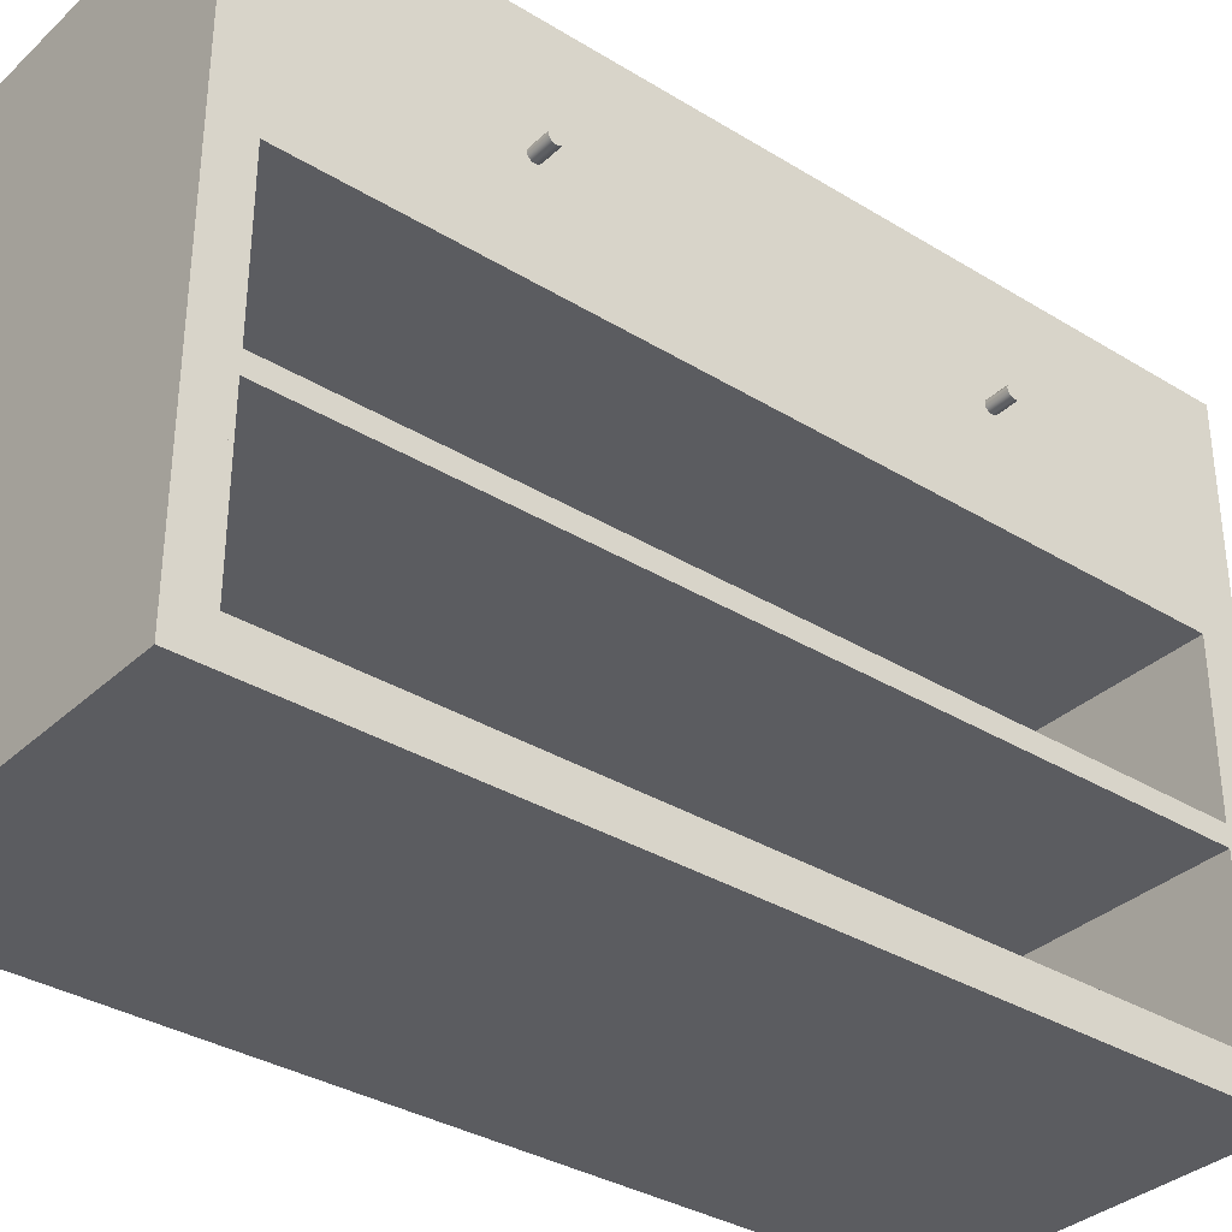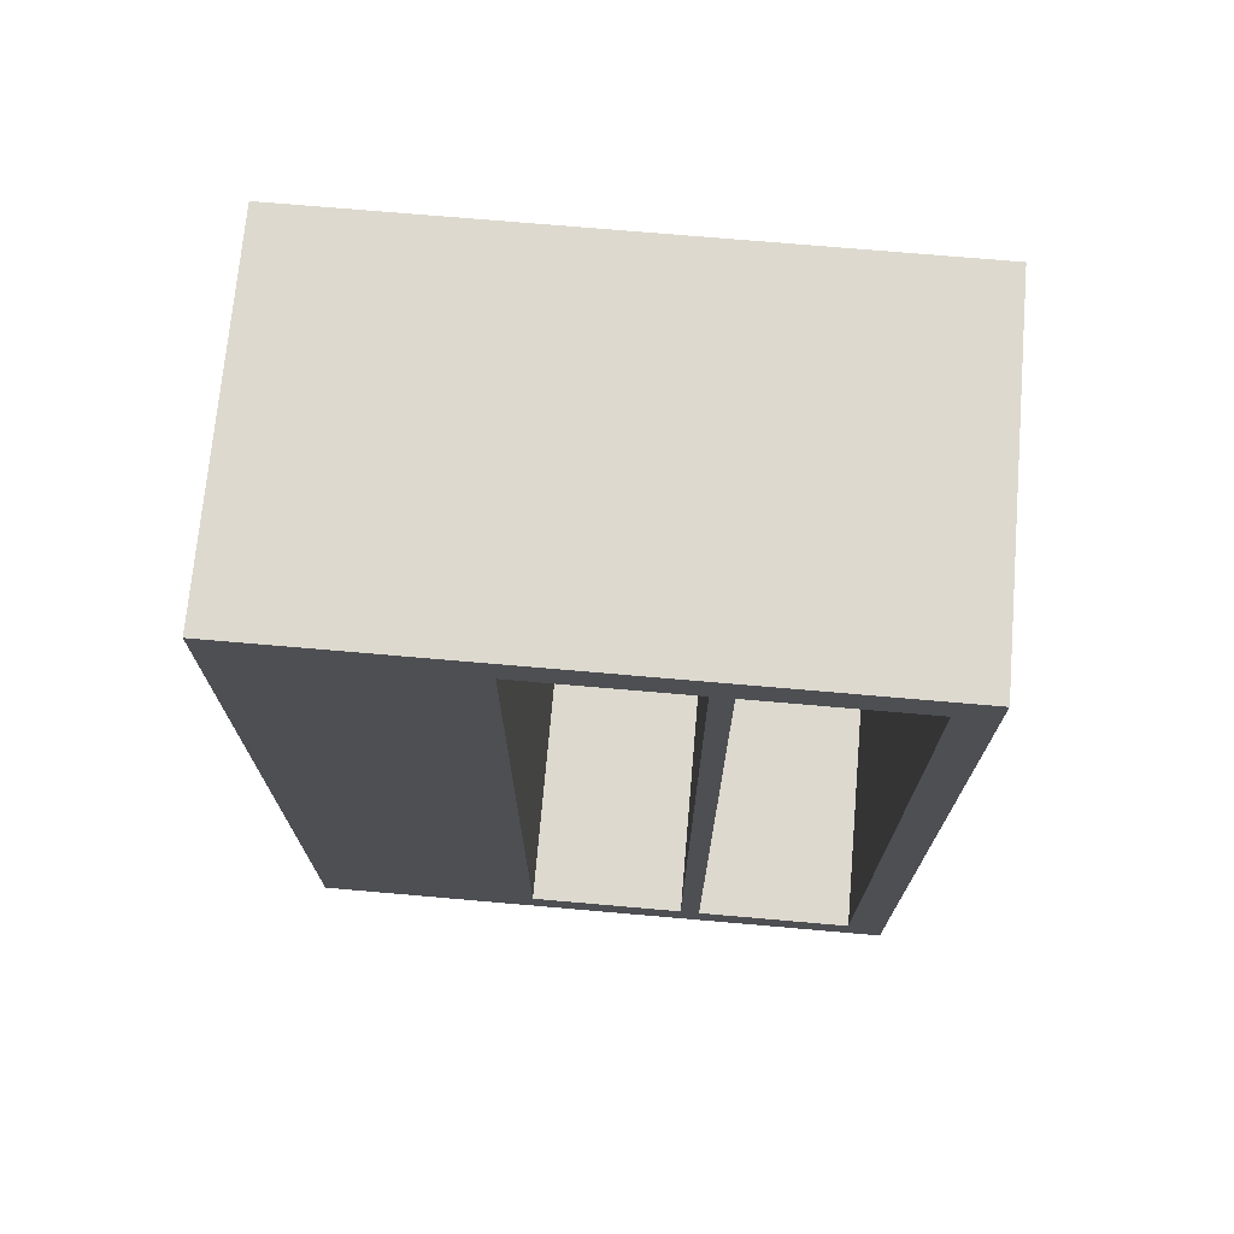
<metadata>
{"format":"obj","ext":"obj","renderer":"f3d","projection":"perspective","resolution":1024,"background":"white","views":[{"elev":-34.5,"azim":-129.4,"up":"+Z"},{"elev":71.8,"azim":95.0,"up":"+Y"}]}
</metadata>
<code>
v 8.5 -20 -13.5
v -7.5 -20 -13.25
v -7.5 -20 -13.5
v 8.5 -20 -13.25
v 8.5 20 -13.25
v 8.5 -20 -13.5
v 8.5 20 -13.5
v 8.5 -20 -13.25
v -7.5 -20 -13.25
v -7.5 20 -13.5
v -7.5 -20 -13.5
v -7.5 20 -13.25
v 8.5 20 -13.25
v -7.5 20 -13.5
v -7.5 20 -13.25
v 8.5 20 -13.5
v 8.5 -20 -13.5
v -7.5 20 -13.5
v 8.5 20 -13.5
v -7.5 -20 -13.5
v 8.5 -20 -13.25
v -7.5 -20 13.5
v -7.5 -20 -13.25
v 8.5 -20 13.5
v -7.5 -20 -13.25
v -7.5 -18.5 -12
v -7.5 20 -13.25
v -7.5 -20 13.5
v -7.5 -18.5 12
v -7.5 18.5 -12
v -7.5 20 13.5
v -7.5 18.5 12
v 8.5 20 -13.25
v 8.5 18.32 -11.82
v 8.5 -20 -13.25
v 8.5 20 13.5
v 8.5 18.32 -4.679
v 8.5 18.3 -3.801
v 8.5 -18.32 -4.679
v 8.5 18.3 3.301
v 8.5 -18.3 3.301
v 8.5 -18.32 -11.82
v 8.5 -20 13.5
v 8.5 -18.3 -3.801
v -7.5 -20 13.5
v 8.5 20 13.5
v -7.5 20 13.5
v 8.5 -20 13.5
v 8.5 20 13.5
v -7.5 20 -13.25
v -7.5 20 13.5
v 8.5 20 -13.25
v -7.5 -18.5 4
v -7.5 -18.33 4.171
v -7.5 18.5 4
v -7.5 -18.5 12
v -7.5 -18.33 11.83
v -7.5 18.33 11.83
v -7.5 18.33 4.171
v -7.5 18.5 12
v -7.5 -9.173 7.716
v -7.5 9.017 7.745
v -7.5 9.088 7.716
v -7.5 -9.097 7.726
v -7.5 -9.026 7.756
v -7.5 8.957 7.792
v -7.5 -8.965 7.802
v -7.5 8.91 7.853
v -7.5 -8.918 7.863
v -7.5 8.881 7.924
v -7.5 -8.889 7.934
v -7.5 8.871 8
v -7.5 -8.879 8.01
v -7.5 8.881 8.076
v -7.5 -8.889 8.086
v -7.5 8.91 8.147
v -7.5 -8.918 8.157
v -7.5 8.957 8.208
v -7.5 -8.965 8.218
v -7.5 9.017 8.254
v -7.5 -9.026 8.265
v -7.5 9.088 8.284
v -7.5 -9.097 8.294
v -7.5 9.164 8.294
v -7.5 -18.33 4.171
v -7.5 18.33 4.171
v -7.5 -9.249 7.726
v -7.5 -9.32 7.756
v -7.5 -18.33 11.83
v -7.5 9.164 7.706
v -7.5 -9.381 7.802
v -7.5 -9.427 7.863
v -7.5 -9.457 7.934
v -7.5 -9.465 8
v -7.5 -9.467 8.01
v -7.5 -9.457 8.086
v -7.5 -9.427 8.157
v -7.5 -9.381 8.218
v -7.5 -9.32 8.265
v -7.5 -9.249 8.294
v -7.5 -9.173 8.304
v -7.5 9.311 7.745
v -7.5 18.33 11.83
v -7.5 9.24 7.716
v -7.5 9.372 7.792
v -7.5 9.419 7.853
v -7.5 9.448 7.924
v -7.5 9.458 8
v -7.5 9.448 8.076
v -7.5 9.419 8.147
v -7.5 9.372 8.208
v -7.5 9.311 8.254
v -7.5 9.24 8.284
v -7.5 -9.164 8.303
v -7.5 -18.33 11.83
v -7.5 -9.173 8.304
v -7.5 18.33 11.83
v -7.5 -9.164 8.303
v -7.5 -9.097 8.294
v -7.5 9.164 8.294
v -7.5 9.24 8.284
v -7.5 9.311 8.254
v -7.5 9.372 8.208
v -7.5 9.419 8.147
v -7.5 9.448 8.076
v -7.5 9.458 8
v -7.5 9.448 7.924
v -7.5 9.419 7.853
v -7.5 9.372 7.792
v -7.5 9.311 7.745
v -7.5 9.164 7.706
v -7.5 18.33 4.171
v -7.5 9.24 7.716
v -7.5 -9.249 8.294
v -7.5 -9.32 8.265
v -7.5 -9.381 8.218
v -7.5 -9.427 8.157
v -7.5 -9.457 8.086
v -7.5 -9.467 8.01
v -7.5 -9.465 8
v -7.5 -9.457 7.934
v -7.5 -9.427 7.863
v -7.5 -9.381 7.802
v -7.5 -9.32 7.756
v -7.5 9.088 7.716
v -7.5 -9.173 7.716
v -7.5 -18.33 4.171
v -7.5 -9.249 7.726
v -7.5 9.088 8.284
v -7.5 -9.026 8.265
v -7.5 9.017 8.254
v -7.5 -8.965 8.218
v -7.5 8.957 8.208
v -7.5 -8.918 8.157
v -7.5 8.91 8.147
v -7.5 -8.889 8.086
v -7.5 8.881 8.076
v -7.5 -8.879 8.01
v -7.5 8.871 8
v -7.5 -8.889 7.934
v -7.5 8.881 7.924
v -7.5 -8.918 7.863
v -7.5 8.91 7.853
v -7.5 -8.965 7.802
v -7.5 8.957 7.792
v -7.5 -9.026 7.756
v -7.5 9.017 7.745
v -7.5 -9.097 7.726
v -7.5 -18.5 4
v -7.5 18.5 3.488
v -7.5 -18.5 3.488
v -7.5 18.5 4
v -8.5 9.017 8.254
v -7.5 9.088 8.284
v -8.5 9.088 8.284
v -7.5 9.017 8.254
v -7.5 9.017 8.254
v -8.5 9.017 8.254
v -7.5 9.088 8.284
v -8.5 9.088 8.284
v -7.5 9.164 8.294
v -8.5 9.164 8.294
v -7.5 9.164 8.294
v -8.5 9.164 8.294
v -8.5 9.088 7.716
v -8.5 9.24 7.716
v -8.5 9.164 7.706
v -8.5 9.017 7.745
v -8.5 9.311 7.745
v -8.5 8.957 7.792
v -8.5 9.372 7.792
v -8.5 8.91 7.853
v -8.5 9.419 7.853
v -8.5 8.881 7.924
v -8.5 9.448 7.924
v -8.5 8.871 8
v -8.5 9.458 8
v -8.5 8.881 8.076
v -8.5 9.448 8.076
v -8.5 8.91 8.147
v -8.5 9.419 8.147
v -8.5 8.957 8.208
v -8.5 9.372 8.208
v -8.5 9.017 8.254
v -8.5 9.311 8.254
v -8.5 9.088 8.284
v -8.5 9.24 8.284
v -8.5 9.164 8.294
v -8.5 9.164 8.294
v -8.5 9.088 8.284
v -8.5 9.24 8.284
v -8.5 9.311 8.254
v -8.5 9.017 8.254
v -8.5 9.372 8.208
v -8.5 8.957 8.208
v -8.5 9.419 8.147
v -8.5 8.91 8.147
v -8.5 9.448 8.076
v -8.5 8.881 8.076
v -8.5 9.458 8
v -8.5 8.871 8
v -8.5 9.448 7.924
v -8.5 8.881 7.924
v -8.5 9.419 7.853
v -8.5 8.91 7.853
v -8.5 9.372 7.792
v -8.5 8.957 7.792
v -8.5 9.311 7.745
v -8.5 9.017 7.745
v -8.5 9.24 7.716
v -8.5 9.088 7.716
v -8.5 9.164 7.706
v -8.5 8.957 8.208
v -7.5 8.957 8.208
v -7.5 8.957 8.208
v -8.5 8.957 8.208
v -7.5 9.24 8.284
v -8.5 9.24 8.284
v -7.5 9.24 8.284
v -8.5 9.24 8.284
v -7.5 9.164 7.706
v -8.5 9.24 7.716
v -7.5 9.24 7.716
v -8.5 9.164 7.706
v -8.5 9.164 7.706
v -7.5 9.164 7.706
v -8.5 9.24 7.716
v -7.5 9.24 7.716
v -7.5 9.088 7.716
v -8.5 9.088 7.716
v -8.5 9.088 7.716
v -7.5 9.088 7.716
v -7.5 9.017 7.745
v -8.5 9.017 7.745
v -8.5 9.017 7.745
v -7.5 9.017 7.745
v -7.5 8.957 7.792
v -8.5 8.957 7.792
v -8.5 8.957 7.792
v -7.5 8.957 7.792
v -8.5 8.91 7.853
v -7.5 8.91 7.853
v -7.5 8.91 7.853
v -8.5 8.91 7.853
v -8.5 8.881 7.924
v -7.5 8.881 7.924
v -7.5 8.881 7.924
v -8.5 8.881 7.924
v -8.5 8.871 8
v -7.5 8.871 8
v -7.5 8.871 8
v -8.5 8.871 8
v -8.5 8.881 8.076
v -7.5 8.881 8.076
v -7.5 8.881 8.076
v -8.5 8.881 8.076
v -8.5 8.91 8.147
v -7.5 8.91 8.147
v -7.5 8.91 8.147
v -8.5 8.91 8.147
v -7.5 9.311 8.254
v -8.5 9.311 8.254
v -7.5 9.311 8.254
v -8.5 9.311 8.254
v -7.5 9.372 8.208
v -8.5 9.372 8.208
v -7.5 9.372 8.208
v -8.5 9.372 8.208
v -8.5 9.419 8.147
v -7.5 9.419 8.147
v -7.5 9.419 8.147
v -8.5 9.419 8.147
v -8.5 9.448 8.076
v -7.5 9.448 8.076
v -7.5 9.448 8.076
v -8.5 9.448 8.076
v -8.5 9.458 8
v -7.5 9.458 8
v -7.5 9.458 8
v -8.5 9.458 8
v -8.5 9.448 7.924
v -7.5 9.448 7.924
v -7.5 9.448 7.924
v -8.5 9.448 7.924
v -8.5 9.419 7.853
v -7.5 9.419 7.853
v -7.5 9.419 7.853
v -8.5 9.419 7.853
v -8.5 9.372 7.792
v -7.5 9.372 7.792
v -7.5 9.372 7.792
v -8.5 9.372 7.792
v -7.5 9.311 7.745
v -8.5 9.311 7.745
v -8.5 9.311 7.745
v -7.5 9.311 7.745
v -8.5 -9.32 8.265
v -7.5 -9.249 8.294
v -8.5 -9.249 8.294
v -7.5 -9.32 8.265
v -7.5 -9.32 8.265
v -8.5 -9.32 8.265
v -7.5 -9.249 8.294
v -8.5 -9.249 8.294
v -7.5 -9.173 8.304
v -8.5 -9.173 8.304
v -7.5 -9.173 8.304
v -8.5 -9.173 8.304
v -8.5 -9.249 7.726
v -8.5 -9.164 7.717
v -8.5 -9.173 7.716
v -8.5 -9.097 7.726
v -8.5 -9.32 7.756
v -8.5 -9.026 7.756
v -8.5 -9.381 7.802
v -8.5 -8.965 7.802
v -8.5 -9.427 7.863
v -8.5 -8.918 7.863
v -8.5 -9.457 7.934
v -8.5 -8.889 7.934
v -8.5 -9.465 8
v -8.5 -8.879 8.01
v -8.5 -9.467 8.01
v -8.5 -9.457 8.086
v -8.5 -8.889 8.086
v -8.5 -9.427 8.157
v -8.5 -8.918 8.157
v -8.5 -9.381 8.218
v -8.5 -8.965 8.218
v -8.5 -9.32 8.265
v -8.5 -9.026 8.265
v -8.5 -9.249 8.294
v -8.5 -9.097 8.294
v -8.5 -9.164 8.303
v -8.5 -9.173 8.304
v -8.5 -9.173 8.304
v -8.5 -9.249 8.294
v -8.5 -9.164 8.303
v -8.5 -9.097 8.294
v -8.5 -9.026 8.265
v -8.5 -9.32 8.265
v -8.5 -8.965 8.218
v -8.5 -9.381 8.218
v -8.5 -8.918 8.157
v -8.5 -9.427 8.157
v -8.5 -8.889 8.086
v -8.5 -9.457 8.086
v -8.5 -8.879 8.01
v -8.5 -9.467 8.01
v -8.5 -9.465 8
v -8.5 -8.889 7.934
v -8.5 -9.457 7.934
v -8.5 -8.918 7.863
v -8.5 -9.427 7.863
v -8.5 -8.965 7.802
v -8.5 -9.381 7.802
v -8.5 -9.026 7.756
v -8.5 -9.32 7.756
v -8.5 -9.097 7.726
v -8.5 -9.249 7.726
v -8.5 -9.173 7.716
v -8.5 -9.381 8.218
v -7.5 -9.381 8.218
v -7.5 -9.381 8.218
v -8.5 -9.381 8.218
v -7.5 -9.164 8.303
v -8.5 -9.164 8.303
v -7.5 -9.164 8.303
v -8.5 -9.164 8.303
v -7.5 -9.164 7.717
v -8.5 -9.097 7.726
v -7.5 -9.097 7.726
v -8.5 -9.164 7.717
v -8.5 -9.164 7.717
v -7.5 -9.164 7.717
v -8.5 -9.097 7.726
v -7.5 -9.097 7.726
v -7.5 -9.173 7.716
v -8.5 -9.164 7.717
v -7.5 -9.164 7.717
v -8.5 -9.173 7.716
v -8.5 -9.173 7.716
v -7.5 -9.173 7.716
v -7.5 -9.164 7.717
v -7.5 -9.249 7.726
v -8.5 -9.249 7.726
v -8.5 -9.249 7.726
v -7.5 -9.249 7.726
v -7.5 -9.32 7.756
v -8.5 -9.32 7.756
v -8.5 -9.32 7.756
v -7.5 -9.32 7.756
v -7.5 -9.381 7.802
v -8.5 -9.381 7.802
v -8.5 -9.381 7.802
v -7.5 -9.381 7.802
v -8.5 -9.427 7.863
v -7.5 -9.427 7.863
v -7.5 -9.427 7.863
v -8.5 -9.427 7.863
v -8.5 -9.457 7.934
v -7.5 -9.457 7.934
v -7.5 -9.457 7.934
v -8.5 -9.457 7.934
v -8.5 -9.465 8
v -7.5 -9.465 8
v -7.5 -9.465 8
v -8.5 -9.465 8
v -7.5 -9.465 8
v -8.5 -9.467 8.01
v -8.5 -9.465 8
v -7.5 -9.467 8.01
v -7.5 -9.467 8.01
v -7.5 -9.465 8
v -8.5 -9.467 8.01
v -8.5 -9.465 8
v -8.5 -9.457 8.086
v -7.5 -9.457 8.086
v -7.5 -9.457 8.086
v -8.5 -9.457 8.086
v -8.5 -9.427 8.157
v -7.5 -9.427 8.157
v -7.5 -9.427 8.157
v -8.5 -9.427 8.157
v -8.5 -9.164 8.303
v -7.5 -9.097 8.294
v -8.5 -9.097 8.294
v -7.5 -9.164 8.303
v -7.5 -9.164 8.303
v -8.5 -9.164 8.303
v -7.5 -9.097 8.294
v -8.5 -9.097 8.294
v -7.5 -9.026 8.265
v -8.5 -9.026 8.265
v -7.5 -9.026 8.265
v -8.5 -9.026 8.265
v -7.5 -8.965 8.218
v -8.5 -8.965 8.218
v -7.5 -8.965 8.218
v -8.5 -8.965 8.218
v -8.5 -8.918 8.157
v -7.5 -8.918 8.157
v -7.5 -8.918 8.157
v -8.5 -8.918 8.157
v -8.5 -8.889 8.086
v -7.5 -8.889 8.086
v -7.5 -8.889 8.086
v -8.5 -8.889 8.086
v -8.5 -8.879 8.01
v -7.5 -8.879 8.01
v -7.5 -8.879 8.01
v -8.5 -8.879 8.01
v -8.5 -8.889 7.934
v -7.5 -8.889 7.934
v -7.5 -8.889 7.934
v -8.5 -8.889 7.934
v -8.5 -8.918 7.863
v -7.5 -8.918 7.863
v -7.5 -8.918 7.863
v -8.5 -8.918 7.863
v -8.5 -8.965 7.802
v -7.5 -8.965 7.802
v -7.5 -8.965 7.802
v -8.5 -8.965 7.802
v -7.5 -9.026 7.756
v -8.5 -9.026 7.756
v -8.5 -9.026 7.756
v -7.5 -9.026 7.756
v 8.5 18.3 -3.801
v -7.5 18.3 3.301
v -7.5 18.3 -3.801
v 8.5 18.3 3.301
v 8.5 18.3 3.301
v 8.5 18.3 -3.801
v -7.5 18.3 3.301
v -7.5 18.3 -3.801
v 8.5 -18.3 3.301
v -7.5 -18.3 -3.801
v -7.5 -18.3 3.301
v 8.5 -18.3 -3.801
v 8.5 -18.3 3.301
v -7.5 18.3 3.301
v 8.5 18.3 3.301
v -7.5 -18.3 3.301
v -7.5 -18.3 -3.801
v 8.5 18.3 -3.801
v -7.5 18.3 -3.801
v 8.5 -18.3 -3.801
v -7.5 -18.32 -11.82
v 8.5 18.32 -11.82
v -7.5 18.32 -11.82
v 8.5 -18.32 -11.82
v 8.5 -18.32 -4.679
v -7.5 -18.32 -11.82
v -7.5 -18.32 -4.679
v 8.5 -18.32 -11.82
v 8.5 -18.32 -4.679
v -7.5 18.32 -4.679
v 8.5 18.32 -4.679
v -7.5 -18.32 -4.679
v 8.5 18.32 -11.82
v -7.5 18.32 -4.679
v -7.5 18.32 -11.82
v 8.5 18.32 -4.679
v 8.5 18.32 -4.679
v 8.5 18.32 -11.82
v -7.5 18.32 -4.679
v -7.5 18.32 -11.82
v -7.5 -18.5 -4
v -7.5 18.5 -4.491
v -7.5 -18.5 -4.491
v -7.5 18.5 -4
v -7.5 -18.5 -12
v -7.5 -18.32 -11.82
v -7.5 18.5 -12
v -7.5 -18.5 -4.491
v -7.5 -18.32 -4.679
v -7.5 18.32 -4.679
v -7.5 18.32 -11.82
v -7.5 18.5 -4.491
v -7.5 -18.5 -4
v -7.5 -18.3 -3.801
v -7.5 18.5 -4
v -7.5 -18.5 3.488
v -7.5 -18.3 3.301
v -7.5 18.3 3.301
v -7.5 18.3 -3.801
v -7.5 18.5 3.488
v 8.5 -20 -13.25
v -7.5 20 -13.25
v 8.5 20 -13.25
v -7.5 -20 -13.25
v -7.5 -20 -13.25
v 8.5 -20 -13.25
v -7.5 20 -13.25
v 8.5 20 -13.25
f 1 2 3
f 2 1 4
f 5 6 7
f 6 5 8
f 9 10 11
f 10 9 12
f 13 14 15
f 14 13 16
f 17 18 19
f 18 17 20
f 21 22 23
f 22 21 24
f 25 26 27
f 26 25 28
f 26 28 29
f 29 28 32
f 27 30 31
f 30 27 26
f 31 30 32
f 31 32 28
f 33 34 35
f 34 33 36
f 34 36 37
f 37 36 38
f 37 38 39
f 38 36 40
f 40 36 41
f 35 42 43
f 42 35 34
f 43 42 39
f 43 39 44
f 44 39 38
f 43 44 41
f 43 41 36
f 45 46 47
f 46 45 48
f 49 50 51
f 50 49 52
f 53 54 55
f 54 53 56
f 54 56 57
f 57 56 58
f 55 59 60
f 59 55 54
f 60 59 58
f 60 58 56
f 61 62 63
f 62 61 64
f 62 64 65
f 62 65 66
f 66 65 67
f 66 67 68
f 68 67 69
f 68 69 70
f 70 69 71
f 70 71 72
f 72 71 73
f 72 73 74
f 74 73 75
f 74 75 76
f 76 75 77
f 76 77 78
f 78 77 79
f 78 79 80
f 80 79 81
f 80 81 82
f 82 81 83
f 82 83 84
f 85 61 86
f 61 85 87
f 87 85 88
f 88 85 89
f 86 61 90
f 90 61 63
f 88 89 91
f 91 89 92
f 92 89 93
f 93 89 94
f 94 89 95
f 95 89 96
f 96 89 97
f 97 89 98
f 98 89 99
f 99 89 100
f 100 89 101
f 86 102 103
f 102 86 104
f 104 86 90
f 103 102 105
f 103 105 106
f 103 106 107
f 103 107 108
f 103 108 109
f 103 109 110
f 103 110 111
f 103 111 112
f 103 112 113
f 103 113 84
f 103 84 83
f 103 83 114
f 103 114 101
f 103 101 89
f 115 116 117
f 116 118 117
f 118 119 117
f 119 120 117
f 120 121 117
f 121 122 117
f 122 123 117
f 123 124 117
f 124 125 117
f 125 126 117
f 126 127 117
f 127 128 117
f 128 129 117
f 129 130 117
f 131 132 133
f 133 132 130
f 117 130 132
f 116 115 134
f 134 115 135
f 135 115 136
f 136 115 137
f 137 115 138
f 138 115 139
f 139 115 140
f 140 115 141
f 141 115 142
f 142 115 143
f 143 115 144
f 145 146 131
f 131 146 132
f 115 147 144
f 144 147 148
f 148 147 146
f 132 146 147
f 120 119 149
f 119 150 149
f 149 150 151
f 150 152 151
f 151 152 153
f 152 154 153
f 153 154 155
f 154 156 155
f 155 156 157
f 156 158 157
f 157 158 159
f 158 160 159
f 159 160 161
f 160 162 161
f 161 162 163
f 162 164 163
f 163 164 165
f 164 166 165
f 165 166 167
f 166 168 167
f 168 146 167
f 145 167 146
f 169 170 171
f 170 169 172
f 173 174 175
f 174 173 176
f 175 181 182
f 181 175 174
f 185 186 187
f 186 185 188
f 186 188 189
f 189 188 190
f 189 190 191
f 191 190 192
f 191 192 193
f 193 192 194
f 193 194 195
f 195 194 196
f 195 196 197
f 197 196 198
f 197 198 199
f 199 198 200
f 199 200 201
f 201 200 202
f 201 202 203
f 203 202 204
f 203 204 205
f 205 204 206
f 205 206 207
f 207 206 208
f 233 176 173
f 176 233 234
f 182 237 238
f 237 182 181
f 241 242 243
f 242 241 244
f 249 244 241
f 244 249 250
f 253 250 249
f 250 253 254
f 257 254 253
f 254 257 258
f 257 261 258
f 261 257 262
f 262 265 261
f 265 262 266
f 266 269 265
f 269 266 270
f 270 273 269
f 273 270 274
f 274 277 273
f 277 274 278
f 278 233 277
f 233 278 234
f 238 281 282
f 281 238 237
f 282 285 286
f 285 282 281
f 285 289 286
f 289 285 290
f 290 293 289
f 293 290 294
f 294 297 293
f 297 294 298
f 298 301 297
f 301 298 302
f 302 305 301
f 305 302 306
f 306 309 305
f 309 306 310
f 313 309 310
f 309 313 314
f 243 314 313
f 314 243 242
f 177 178 179
f 180 179 178
f 179 180 183
f 184 183 180
f 209 210 211
f 211 210 212
f 210 213 212
f 212 213 214
f 213 215 214
f 214 215 216
f 215 217 216
f 216 217 218
f 217 219 218
f 218 219 220
f 219 221 220
f 220 221 222
f 221 223 222
f 222 223 224
f 223 225 224
f 224 225 226
f 225 227 226
f 226 227 228
f 227 229 228
f 228 229 230
f 229 231 230
f 232 230 231
f 235 236 177
f 178 177 236
f 183 184 239
f 240 239 184
f 245 246 247
f 248 247 246
f 251 252 245
f 246 245 252
f 255 256 251
f 252 251 256
f 259 260 255
f 256 255 260
f 263 260 264
f 259 264 260
f 267 263 268
f 264 268 263
f 271 267 272
f 268 272 267
f 275 271 276
f 272 276 271
f 279 275 280
f 276 280 275
f 235 279 236
f 280 236 279
f 239 240 283
f 284 283 240
f 283 284 287
f 288 287 284
f 291 287 292
f 288 292 287
f 295 291 296
f 292 296 291
f 299 295 300
f 296 300 295
f 303 299 304
f 300 304 299
f 307 303 308
f 304 308 303
f 311 307 312
f 308 312 307
f 315 316 312
f 311 312 316
f 247 248 315
f 316 315 248
f 317 318 319
f 318 317 320
f 319 325 326
f 325 319 318
f 329 330 331
f 330 329 332
f 332 329 333
f 332 333 334
f 334 333 335
f 334 335 336
f 336 335 337
f 336 337 338
f 338 337 339
f 338 339 340
f 340 339 341
f 340 341 342
f 342 341 343
f 342 343 344
f 342 344 345
f 345 344 346
f 345 346 347
f 347 346 348
f 347 348 349
f 349 348 350
f 349 350 351
f 351 350 352
f 351 352 353
f 353 352 354
f 354 352 355
f 382 320 317
f 320 382 383
f 326 386 387
f 386 326 325
f 390 391 392
f 391 390 393
f 398 399 400
f 399 398 401
f 405 401 398
f 401 405 406
f 409 406 405
f 406 409 410
f 413 410 409
f 410 413 414
f 413 417 414
f 417 413 418
f 418 421 417
f 421 418 422
f 422 425 421
f 425 422 426
f 429 430 431
f 430 429 432
f 432 437 430
f 437 432 438
f 438 441 437
f 441 438 442
f 442 382 441
f 382 442 383
f 445 446 447
f 446 445 448
f 447 453 454
f 453 447 446
f 454 457 458
f 457 454 453
f 457 461 458
f 461 457 462
f 462 465 461
f 465 462 466
f 466 469 465
f 469 466 470
f 470 473 469
f 473 470 474
f 474 477 473
f 477 474 478
f 478 481 477
f 481 478 482
f 485 481 482
f 481 485 486
f 392 486 485
f 486 392 391
f 321 322 323
f 324 323 322
f 323 324 327
f 328 327 324
f 356 357 358
f 358 357 359
f 359 357 360
f 357 361 360
f 360 361 362
f 361 363 362
f 362 363 364
f 363 365 364
f 364 365 366
f 365 367 366
f 366 367 368
f 367 369 368
f 369 370 368
f 368 370 371
f 370 372 371
f 371 372 373
f 372 374 373
f 373 374 375
f 374 376 375
f 375 376 377
f 376 378 377
f 377 378 379
f 378 380 379
f 379 380 381
f 384 385 321
f 322 321 385
f 327 328 388
f 389 388 328
f 394 395 396
f 397 396 395
f 402 403 394
f 404 394 403
f 407 408 402
f 403 402 408
f 411 412 407
f 408 407 412
f 415 416 411
f 412 411 416
f 419 416 420
f 415 420 416
f 423 419 424
f 420 424 419
f 427 423 428
f 424 428 423
f 433 434 435
f 436 435 434
f 439 433 440
f 435 440 433
f 443 439 444
f 440 444 439
f 384 443 385
f 444 385 443
f 449 450 451
f 452 451 450
f 451 452 455
f 456 455 452
f 455 456 459
f 460 459 456
f 463 459 464
f 460 464 459
f 467 463 468
f 464 468 463
f 471 467 472
f 468 472 467
f 475 471 476
f 472 476 471
f 479 475 480
f 476 480 475
f 483 479 484
f 480 484 479
f 487 488 484
f 483 484 488
f 396 397 487
f 488 487 397
f 489 490 491
f 490 489 492
f 493 494 495
f 496 495 494
f 497 498 499
f 498 497 500
f 501 502 503
f 502 501 504
f 505 506 507
f 506 505 508
f 509 510 511
f 510 509 512
f 513 514 515
f 514 513 516
f 517 518 519
f 518 517 520
f 521 522 523
f 522 521 524
f 525 526 527
f 528 527 526
f 529 530 531
f 530 529 532
f 533 534 535
f 534 533 536
f 534 536 537
f 537 536 538
f 535 539 540
f 539 535 534
f 540 539 538
f 540 538 536
f 541 542 543
f 542 541 544
f 542 544 545
f 545 544 546
f 543 547 548
f 547 543 542
f 548 547 546
f 548 546 544
f 549 550 551
f 550 549 552
f 553 554 555
f 556 555 554

</code>
